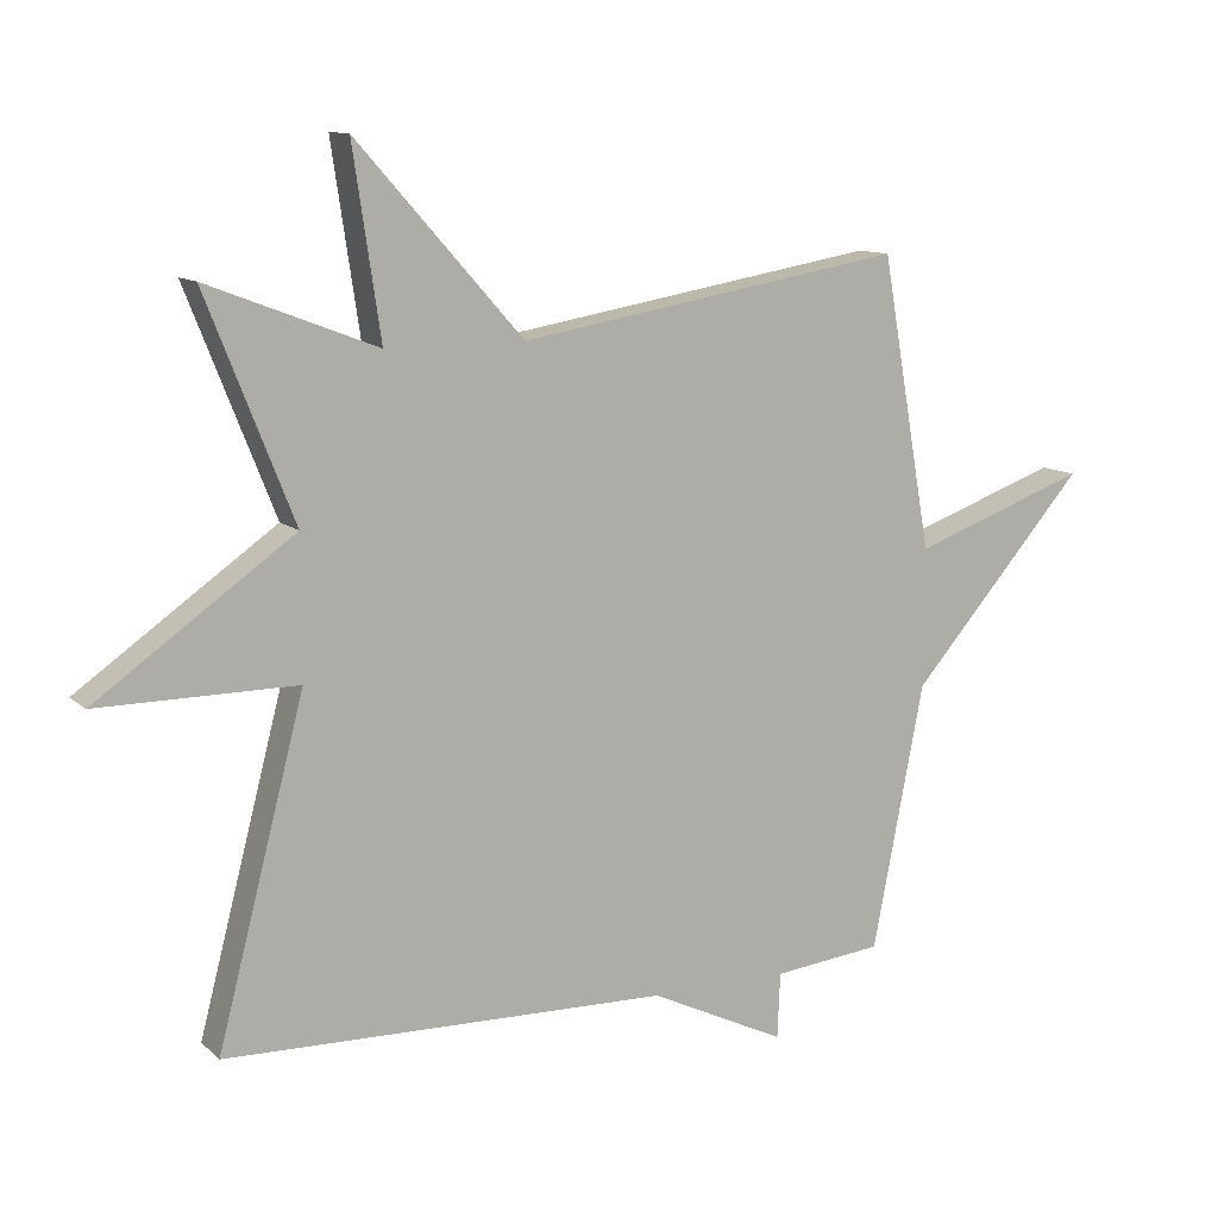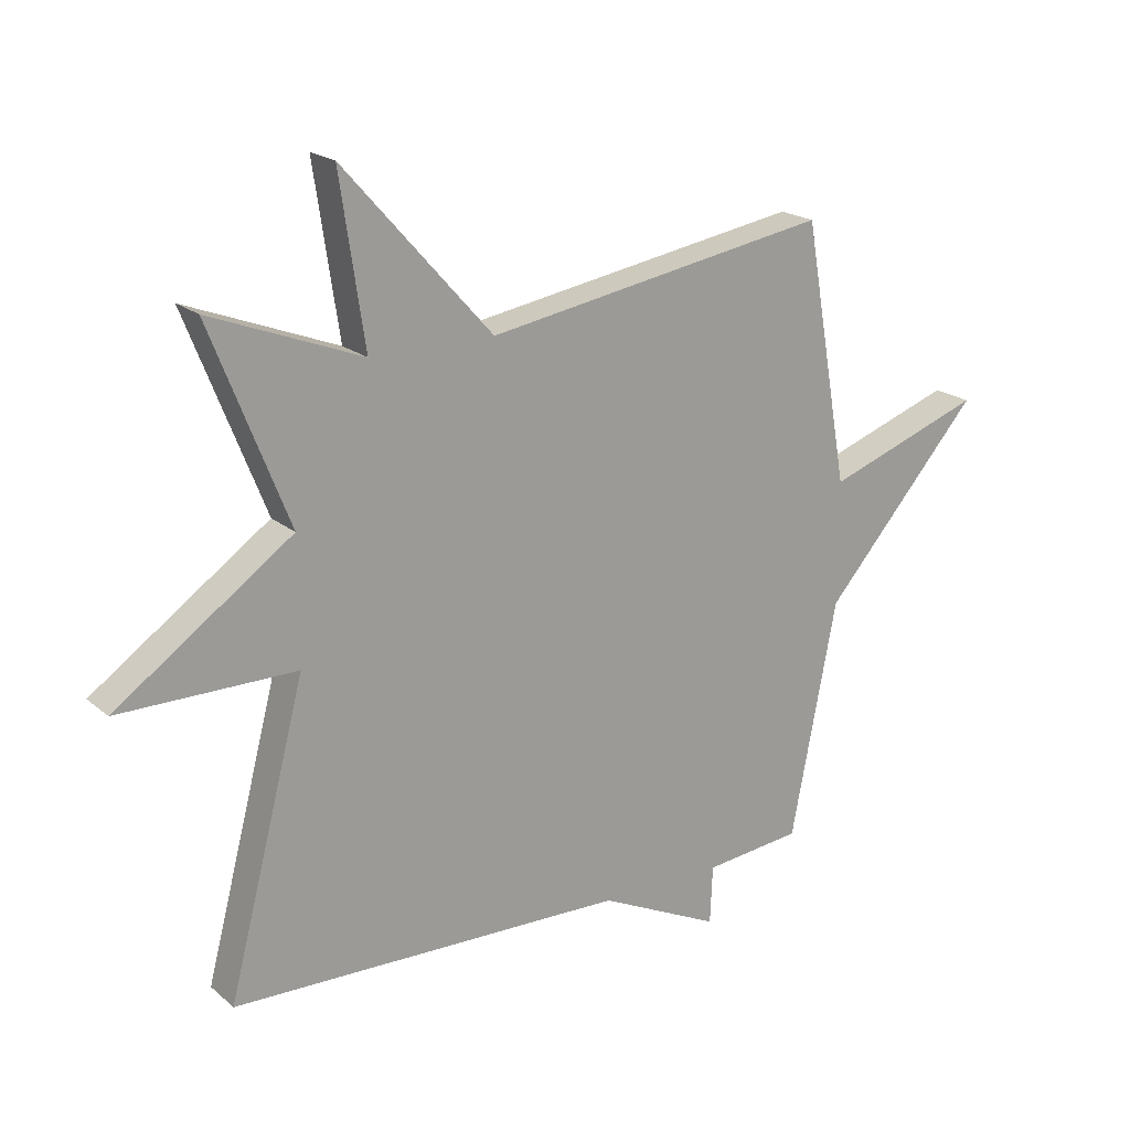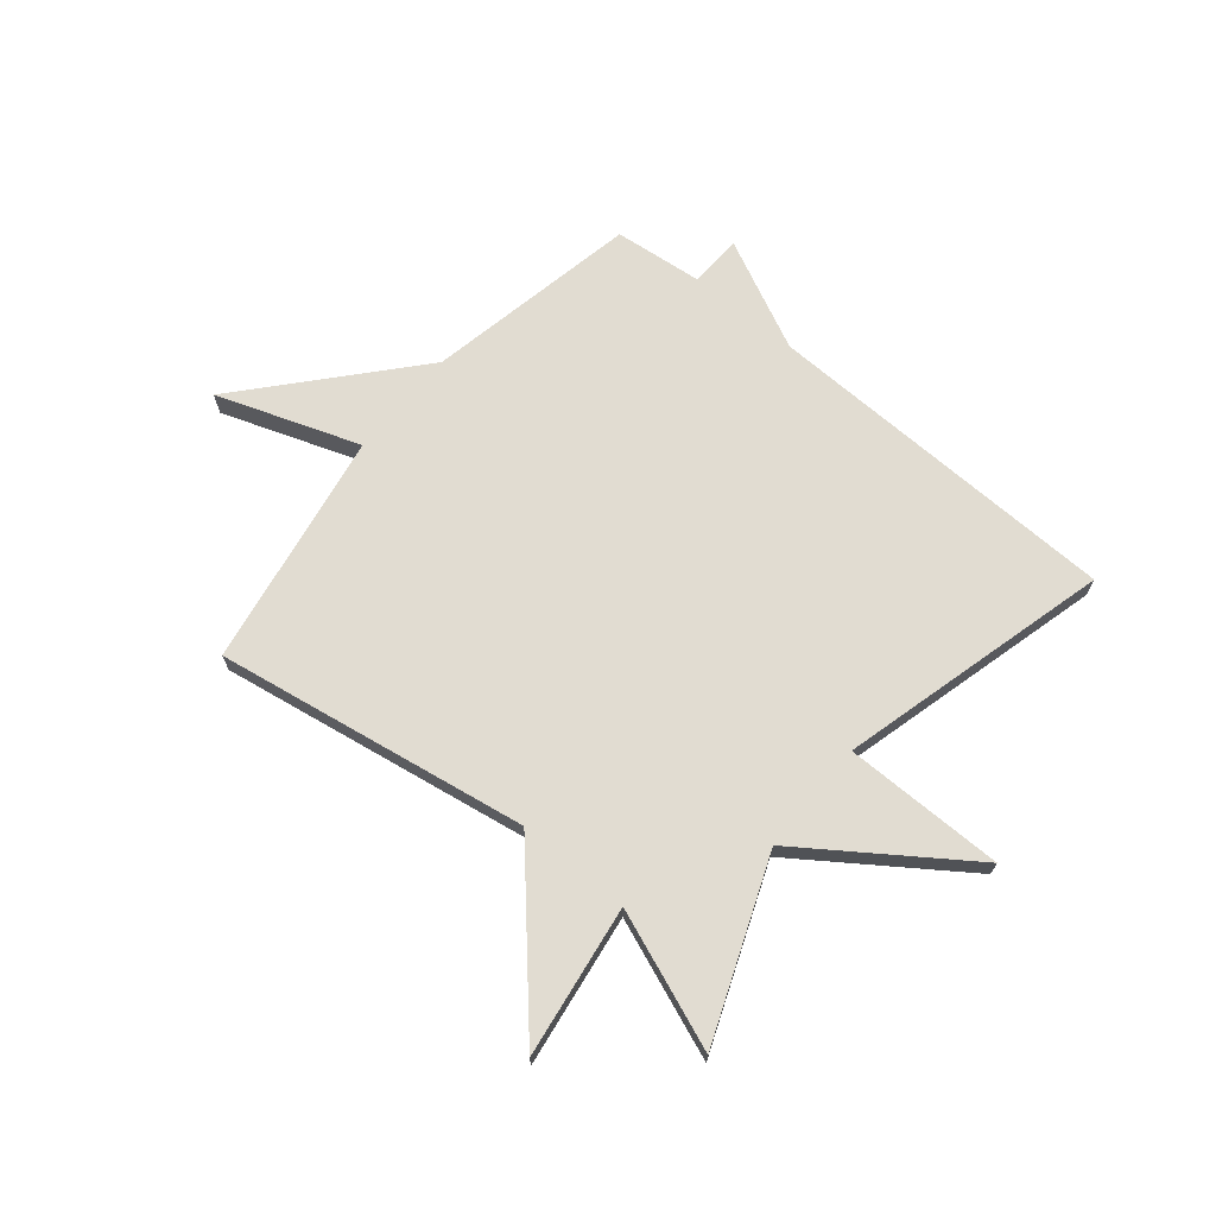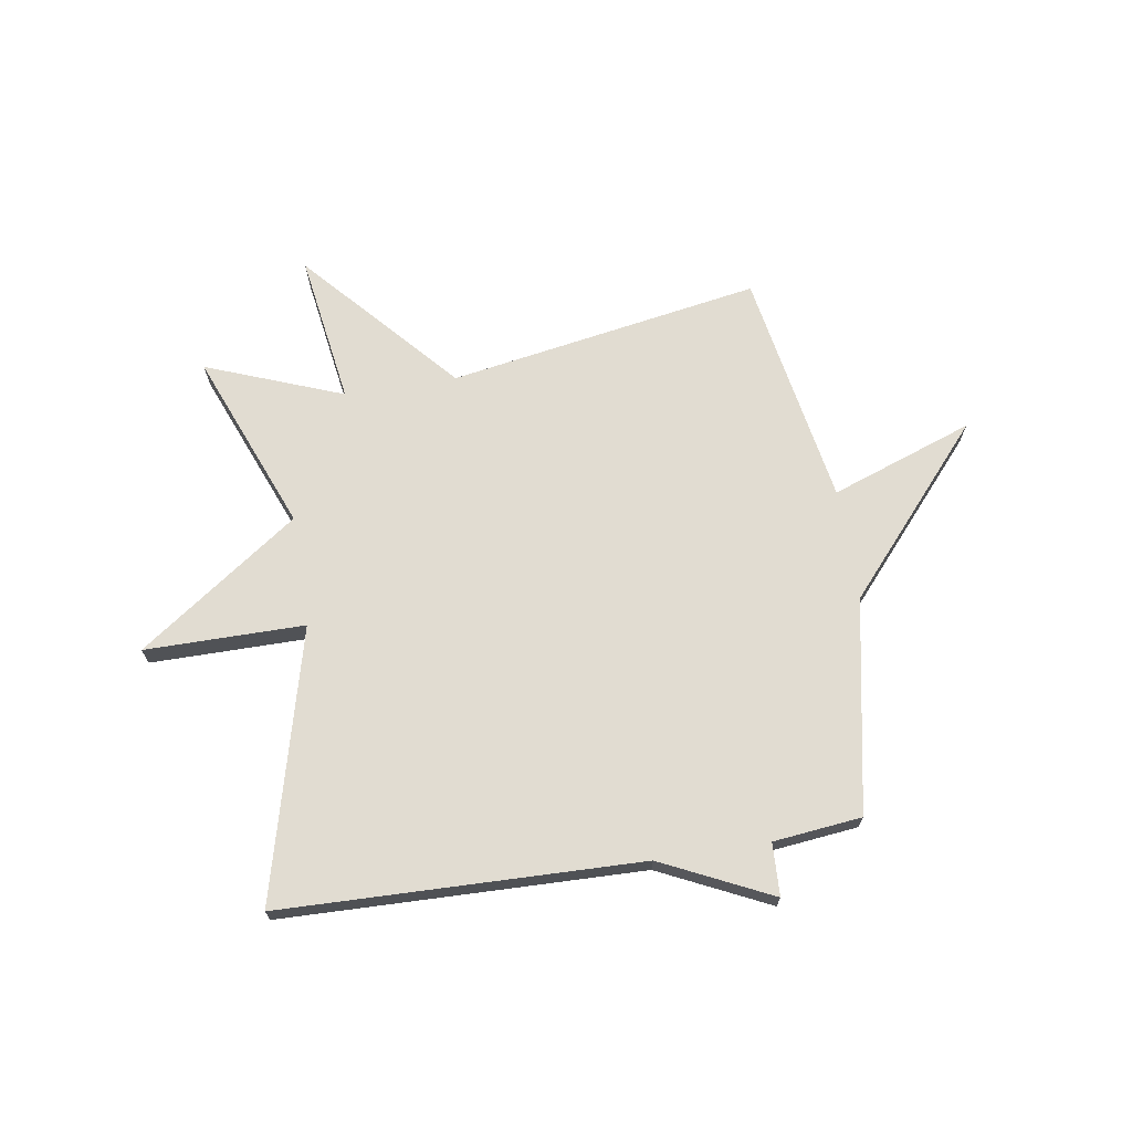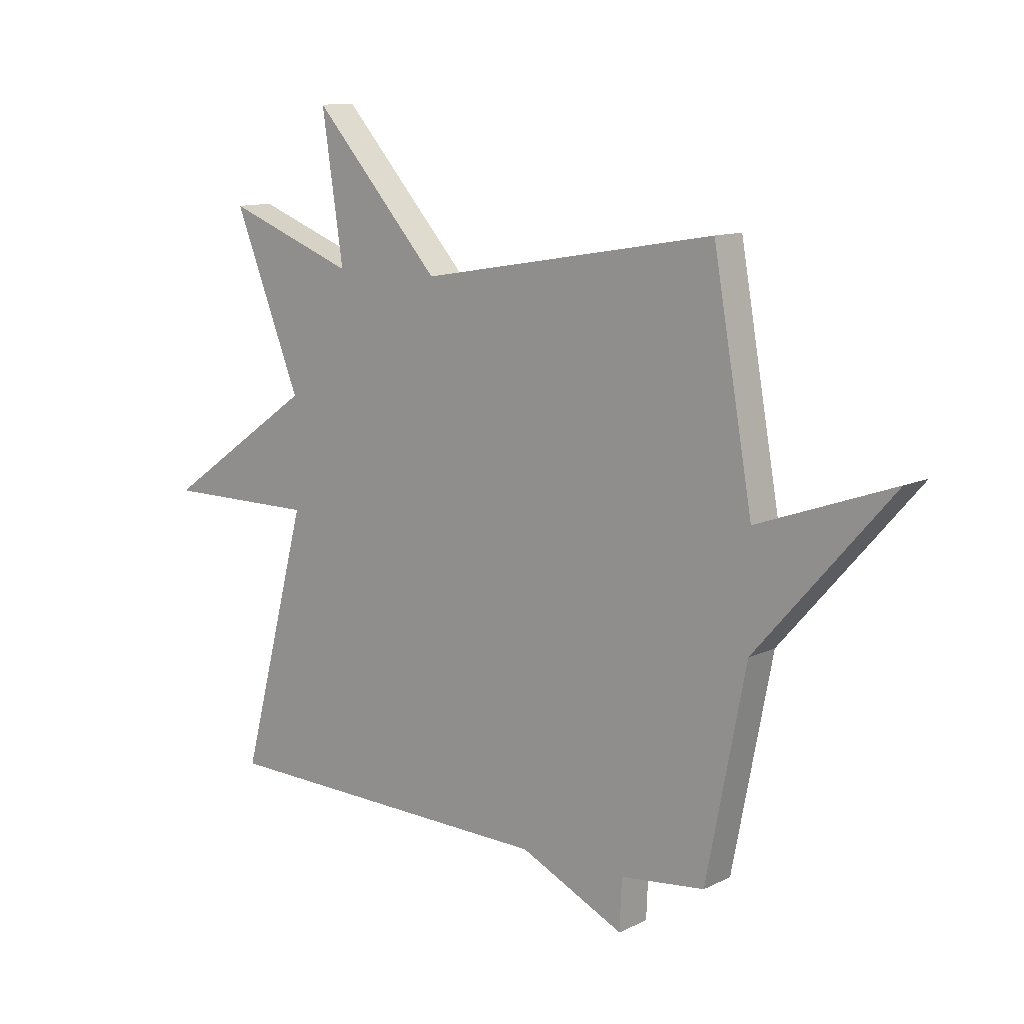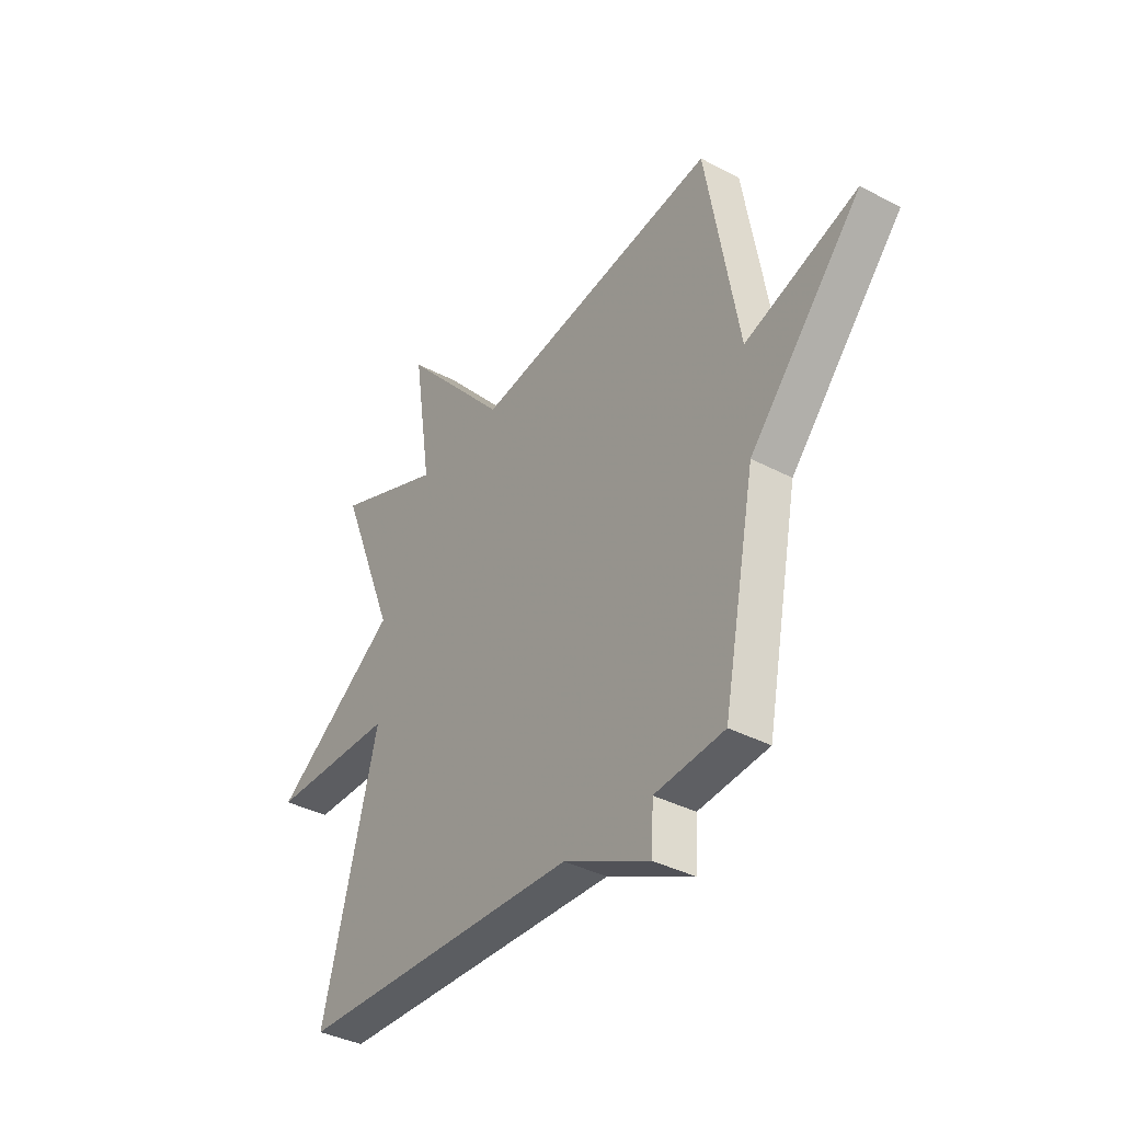
<metadata>
{"format":"obj","ext":"obj","renderer":"f3d","projection":"perspective","resolution":1024,"background":"white","views":[{"elev":11.4,"azim":152.5,"up":"+Z"},{"elev":19.9,"azim":146.1,"up":"+Z"},{"elev":69.2,"azim":39.7,"up":"+Y"},{"elev":69.3,"azim":170.9,"up":"+Y"},{"elev":11.2,"azim":-139.7,"up":"+Z"},{"elev":-37.0,"azim":-124.4,"up":"+Z"}]}
</metadata>
<code>
v -0.5 0.07 0.5
v 0.056 0.07 0.406
v 0.296 0.07 0.675
v 0.256 0.07 0.406
v 0.5 0.07 0.5
v 0.374 0.07 0.182
v 0.659 0.07 -0.018
v 0.374 0.07 -0.018
v 0.5 0.07 -0.5
v -0.142 0.07 -0.517
v -0.338 0.07 -0.611
v -0.342 0.07 -0.517
v -0.5 0.07 -0.5
v -0.574 0.07 -0.12
v -0.828 0.07 0.17
v -0.574 0.07 0.08
v -0.5 0 0.5
v 0.056 0 0.406
v 0.296 0 0.675
v 0.256 0 0.406
v 0.5 0 0.5
v 0.374 0 0.182
v 0.659 0 -0.018
v 0.374 0 -0.018
v 0.5 0 -0.5
v -0.142 0 -0.517
v -0.338 0 -0.611
v -0.342 0 -0.517
v -0.5 0 -0.5
v -0.574 0 -0.12
v -0.828 0 0.17
v -0.574 0 0.08
f 14 15 16
f 16 1 2
f 14 16 2
f 13 14 2
f 12 13 2
f 2 3 4
f 12 2 4
f 11 12 4
f 10 11 4
f 8 9 10 4
f 6 7 8
f 6 8 4
f 4 5 6
f 32 31 30
f 18 17 32
f 18 32 30
f 18 30 29
f 18 29 28
f 20 19 18
f 20 18 28
f 20 28 27
f 20 27 26
f 20 26 25 24
f 24 23 22
f 20 24 22
f 22 21 20
f 1 17 18 2
f 2 18 19 3
f 3 19 20 4
f 4 20 21 5
f 5 21 22 6
f 6 22 23 7
f 7 23 24 8
f 8 24 25 9
f 9 25 26 10
f 10 26 27 11
f 11 27 28 12
f 12 28 29 13
f 13 29 30 14
f 14 30 31 15
f 15 31 32 16
f 16 32 17 1

</code>
